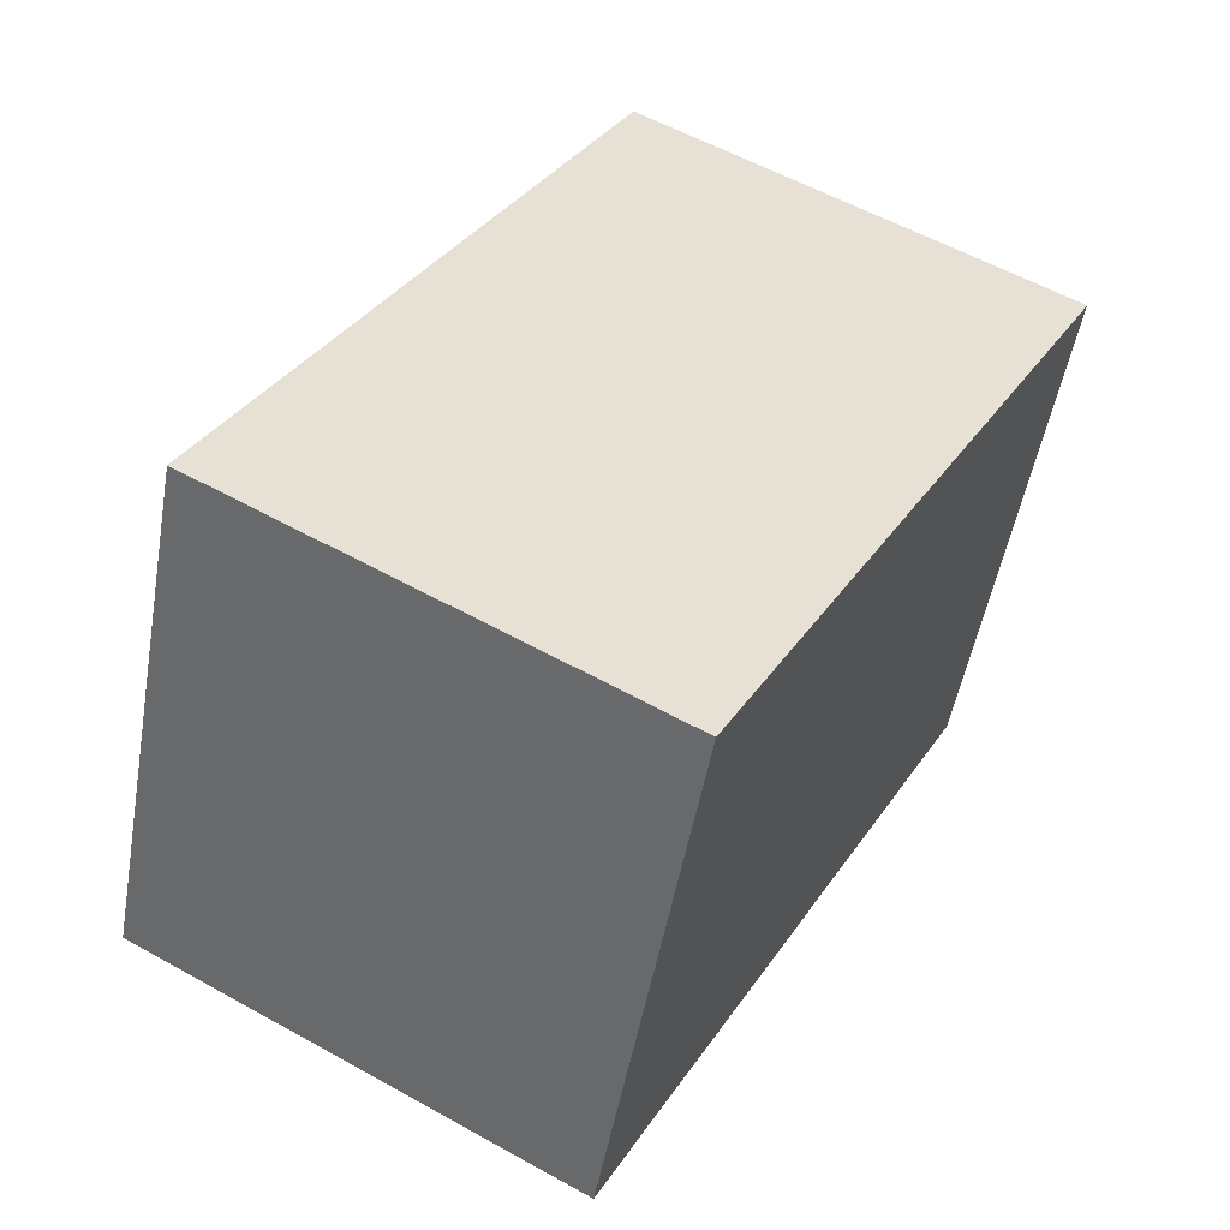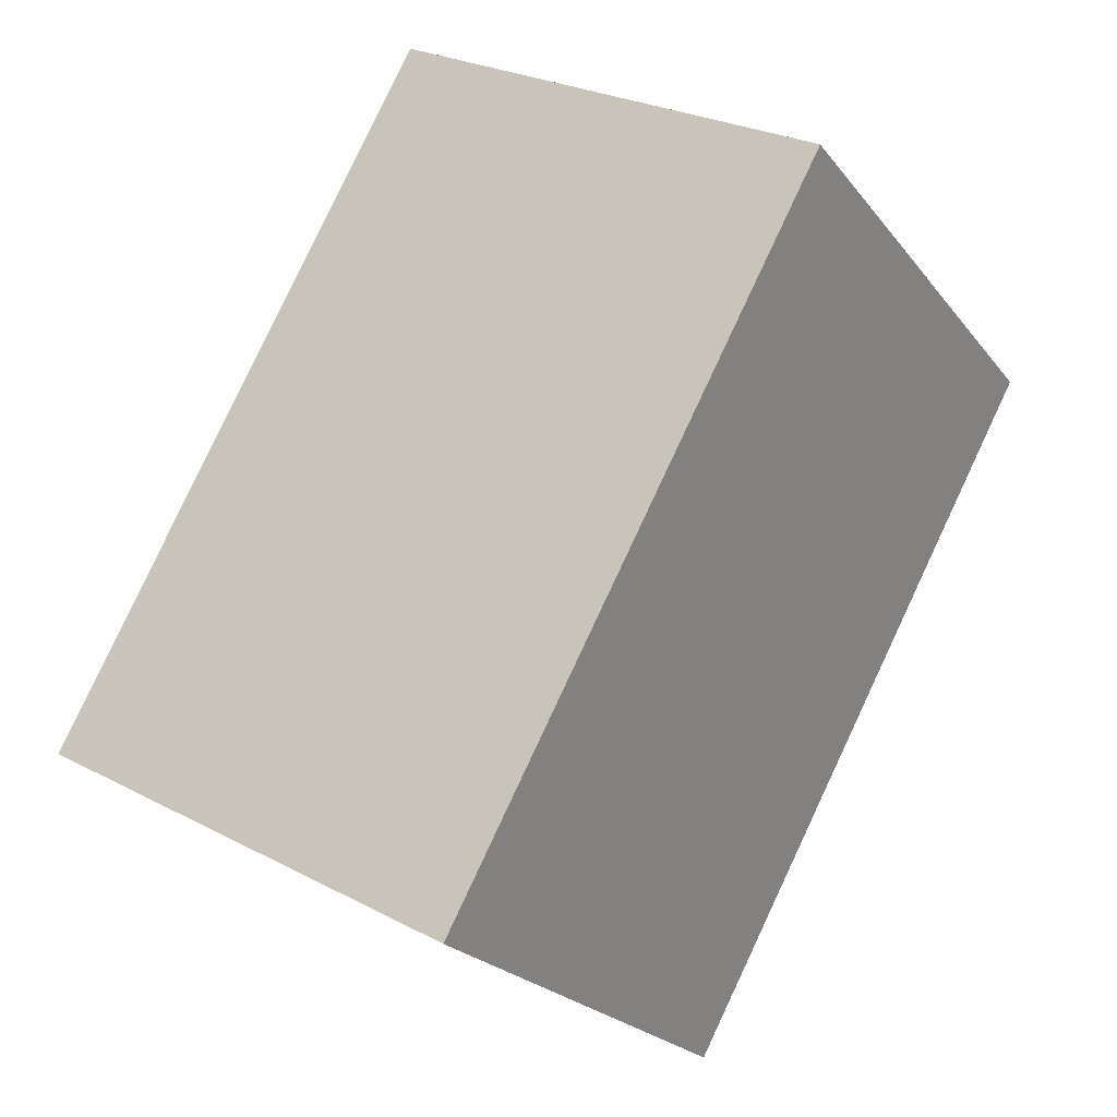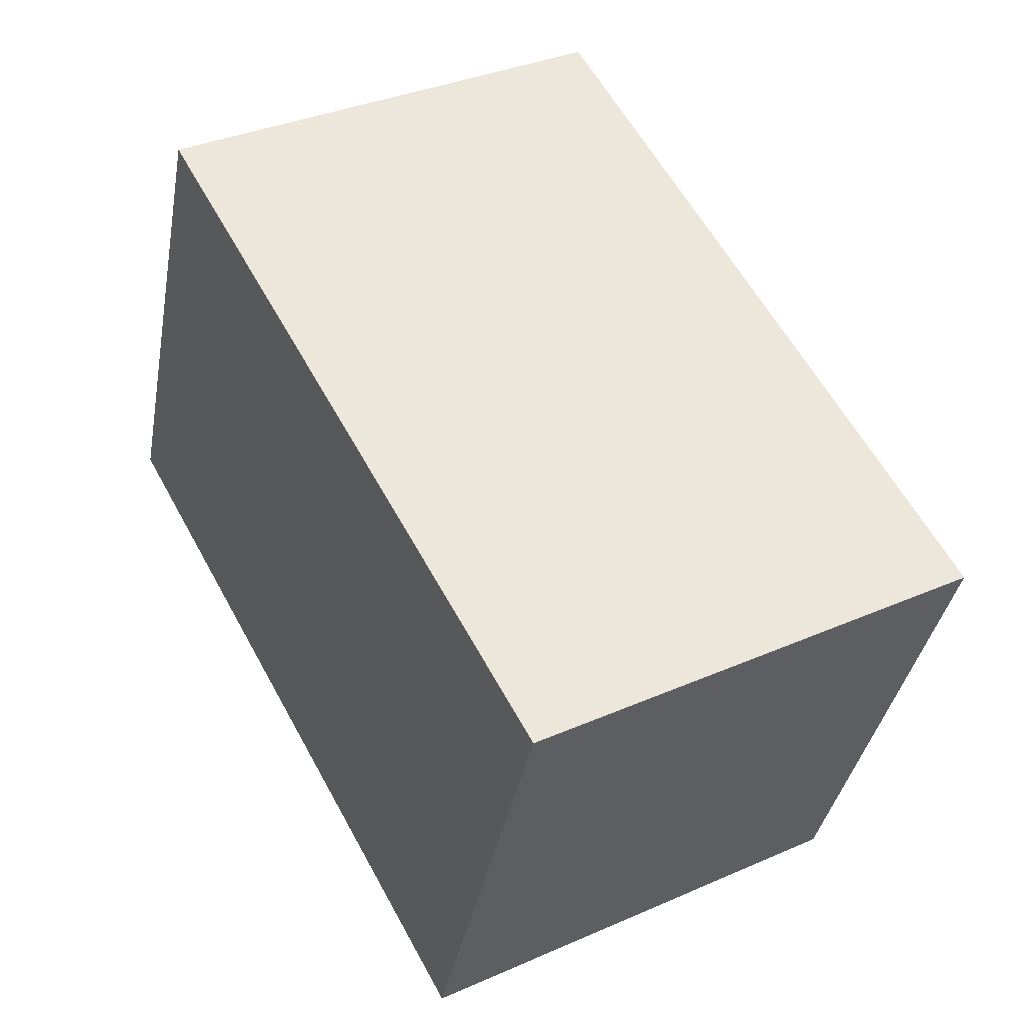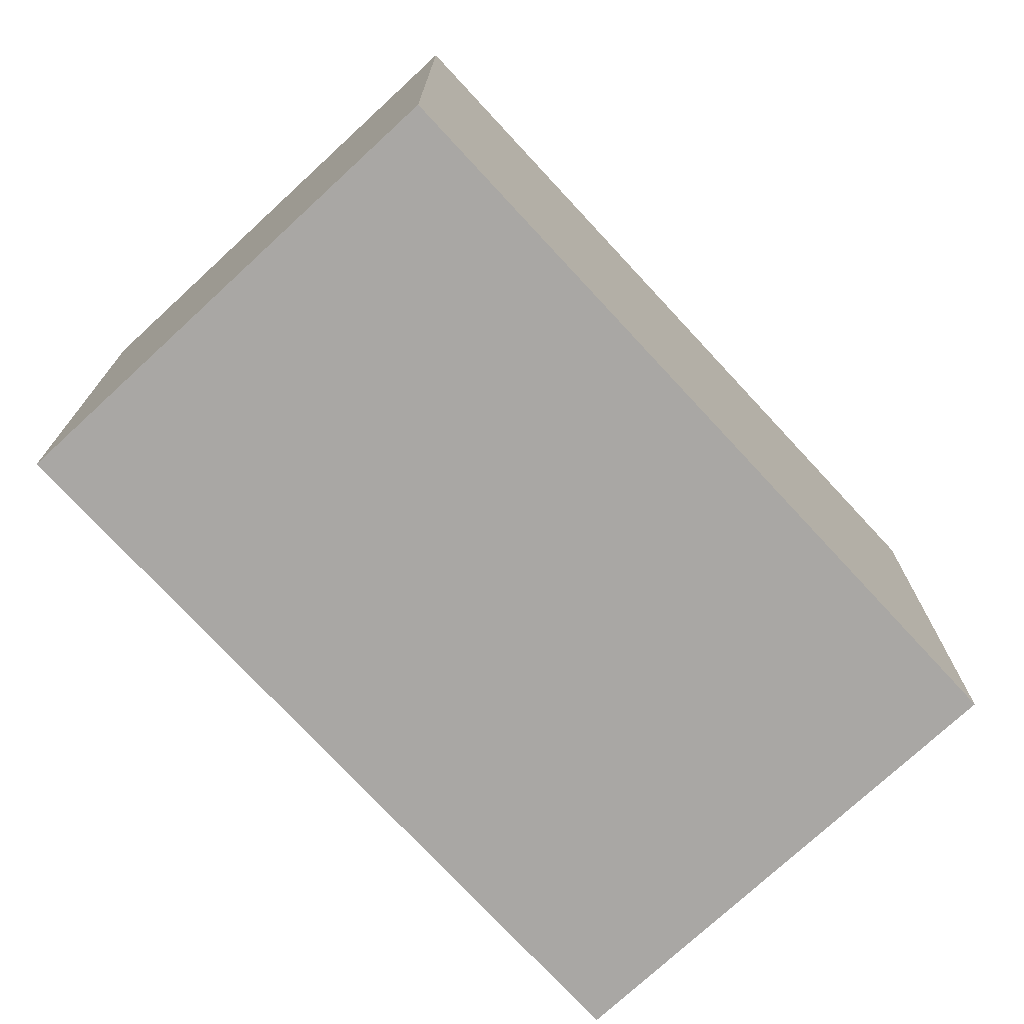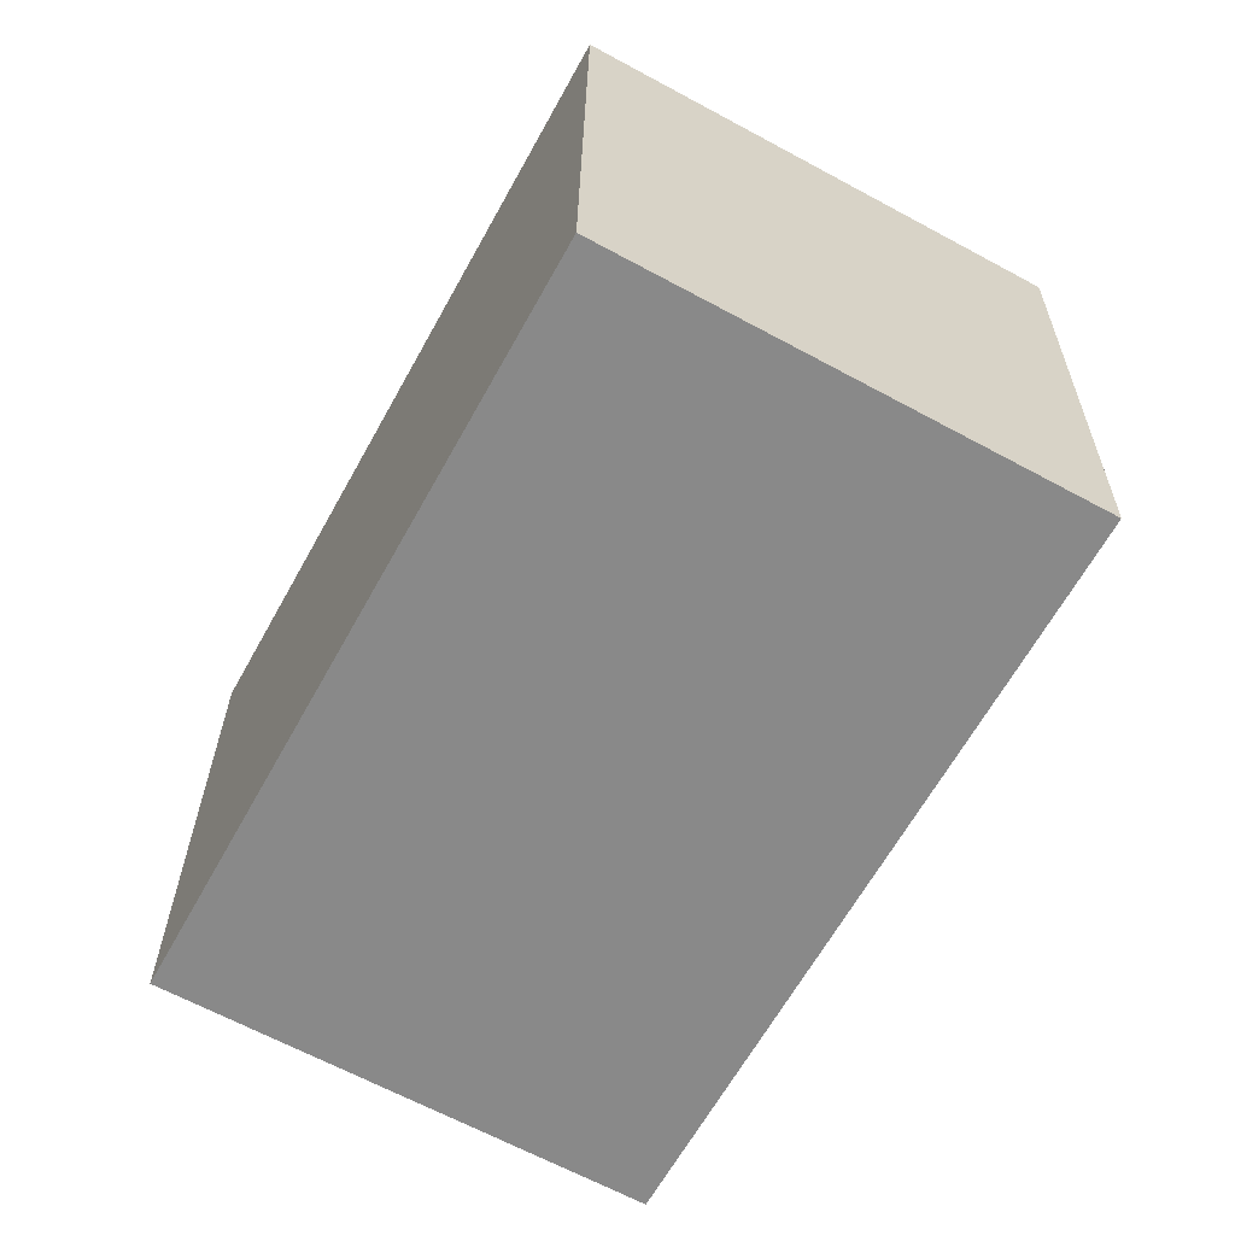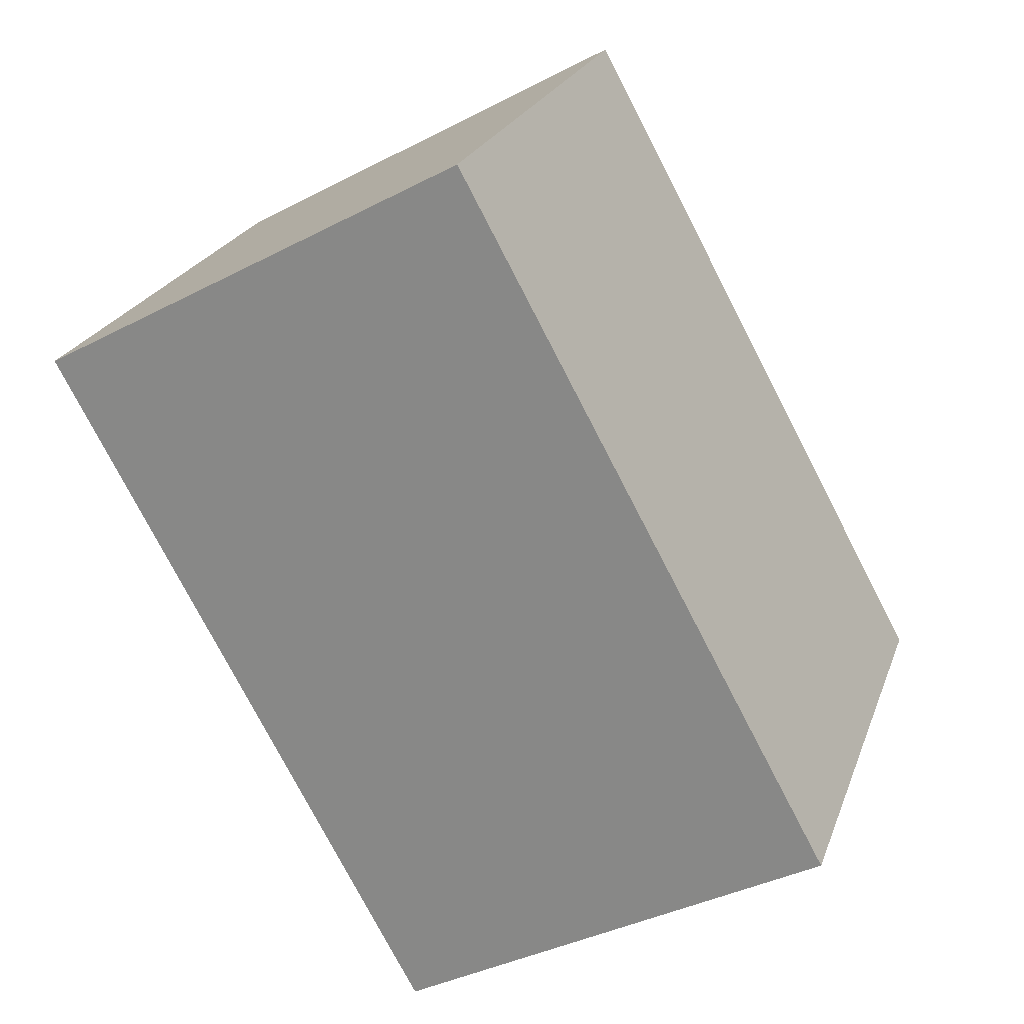
<metadata>
{"format":"obj","ext":"obj","renderer":"f3d","projection":"perspective","resolution":1024,"background":"white","views":[{"elev":-51.0,"azim":170.0,"up":"+Z"},{"elev":-22.7,"azim":-152.4,"up":"+Z"},{"elev":-37.0,"azim":-10.2,"up":"+Z"},{"elev":-74.7,"azim":-165.9,"up":"+Y"},{"elev":26.7,"azim":-179.4,"up":"+Z"},{"elev":23.0,"azim":17.0,"up":"+Z"}]}
</metadata>
<code>
v -8.279 5.469 4.603
v 0.584 5.469 9.455
v 8.279 5.469 -4.603
v -0.584 5.469 -9.455
v -3.848 -5.469 7.029
v 0.584 -5.469 9.455
v 0.584 5.469 9.455
v -8.279 5.469 4.603
v -8.279 -5.469 4.603
v -3.848 -5.469 7.029
v -8.279 5.469 4.603
v -3.848 -5.469 7.029
v 0.584 5.469 9.455
v 4.431 -5.469 2.426
v 8.279 -5.469 -4.603
v 8.279 5.469 -4.603
v 0.584 5.469 9.455
v 0.584 -5.469 9.455
v 4.431 -5.469 2.426
v 0.584 5.469 9.455
v 4.431 -5.469 2.426
v 8.279 5.469 -4.603
v -0.584 5.469 -9.455
v 8.279 5.469 -4.603
v 8.279 -5.469 -4.603
v -0.584 -5.469 -9.455
v -8.279 5.469 4.603
v -0.584 5.469 -9.455
v -0.584 -5.469 -9.455
v -8.279 -5.469 4.603
v -8.279 -5.469 4.603
v -0.584 -5.469 -9.455
v 8.279 -5.469 -4.603
v 4.431 -5.469 2.426
v 0.584 -5.469 9.455
v -3.848 -5.469 7.029
g CDNNDG01_0003320
f 1 3 4
f 1 2 3
f 5 6 7
f 8 9 10
f 11 12 13
f 14 15 16
f 17 18 19
f 20 21 22
f 26 23 25
f 24 25 23
f 27 29 30
f 27 28 29
f 34 35 36
f 31 34 36
f 32 33 34
f 34 31 32

</code>
